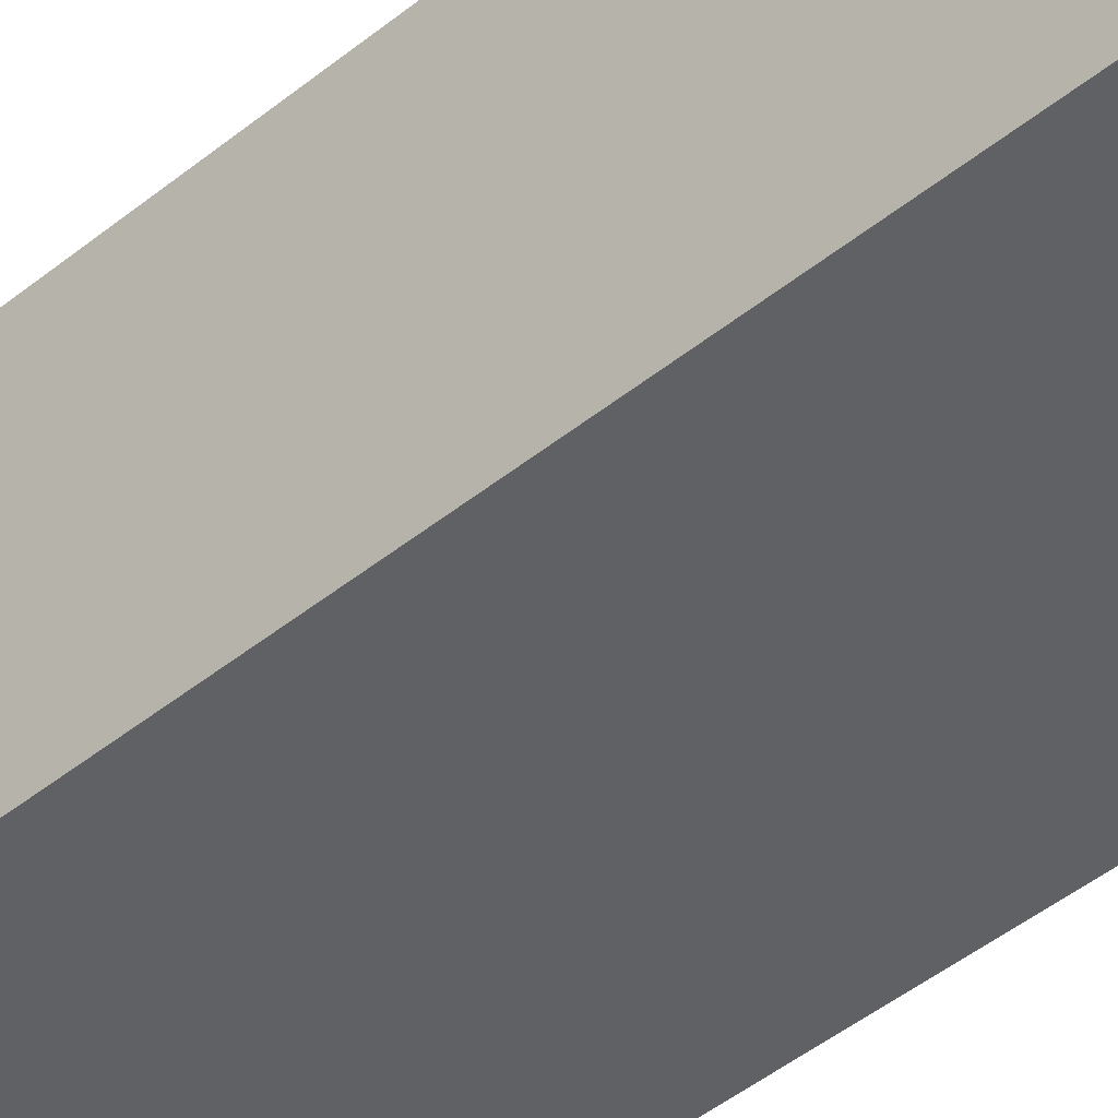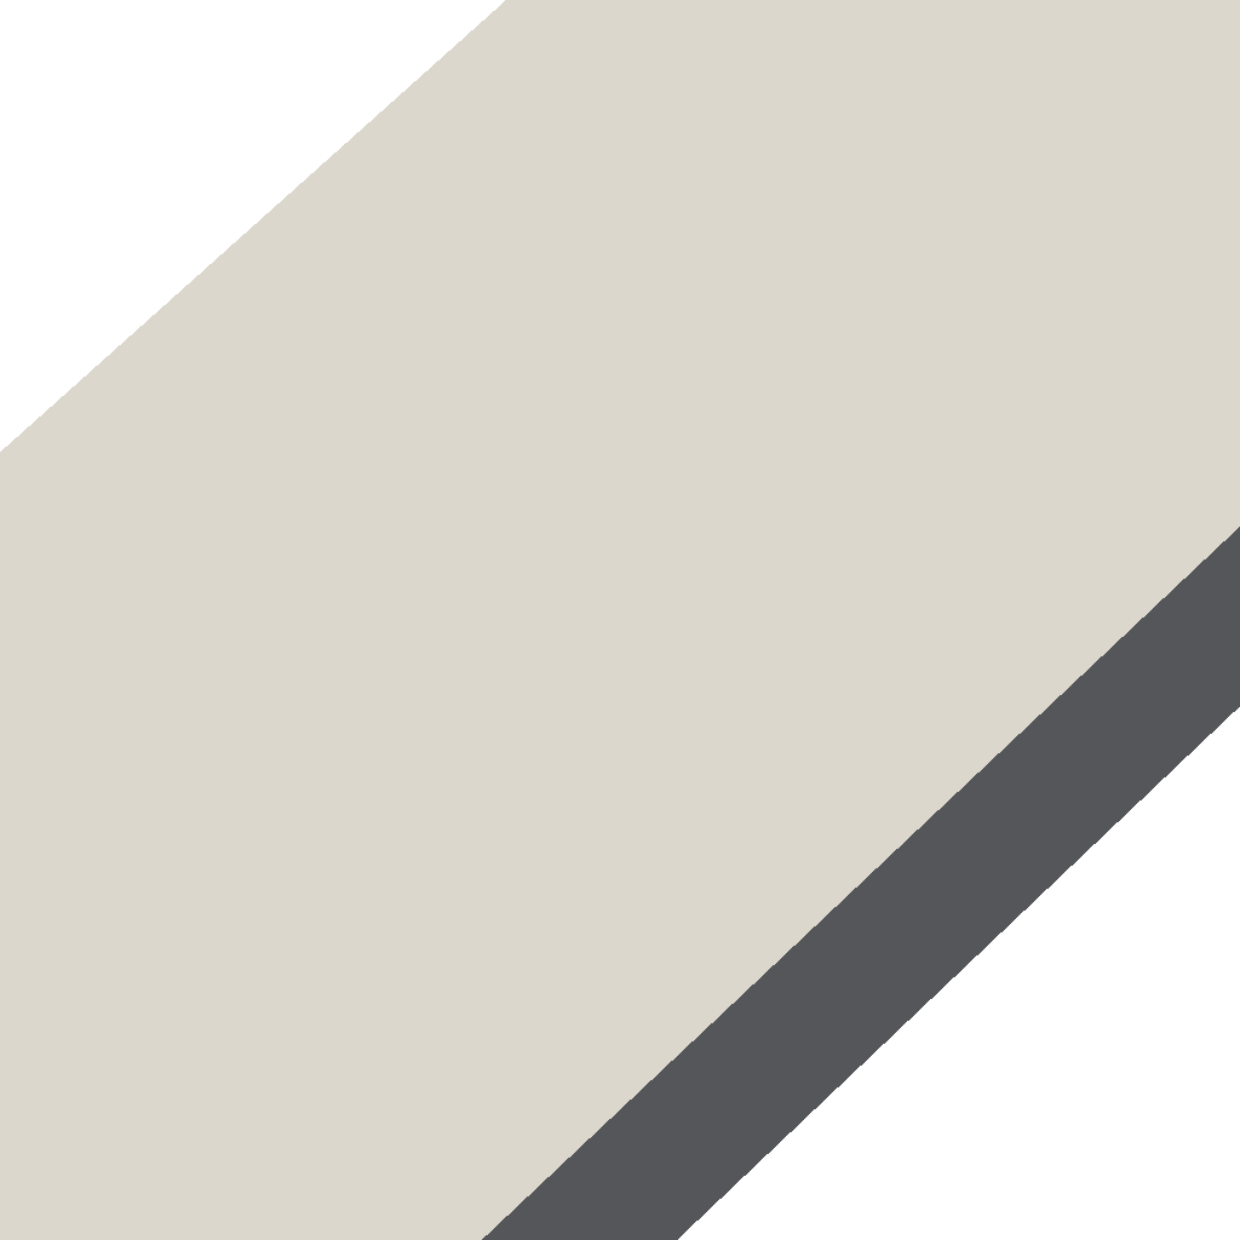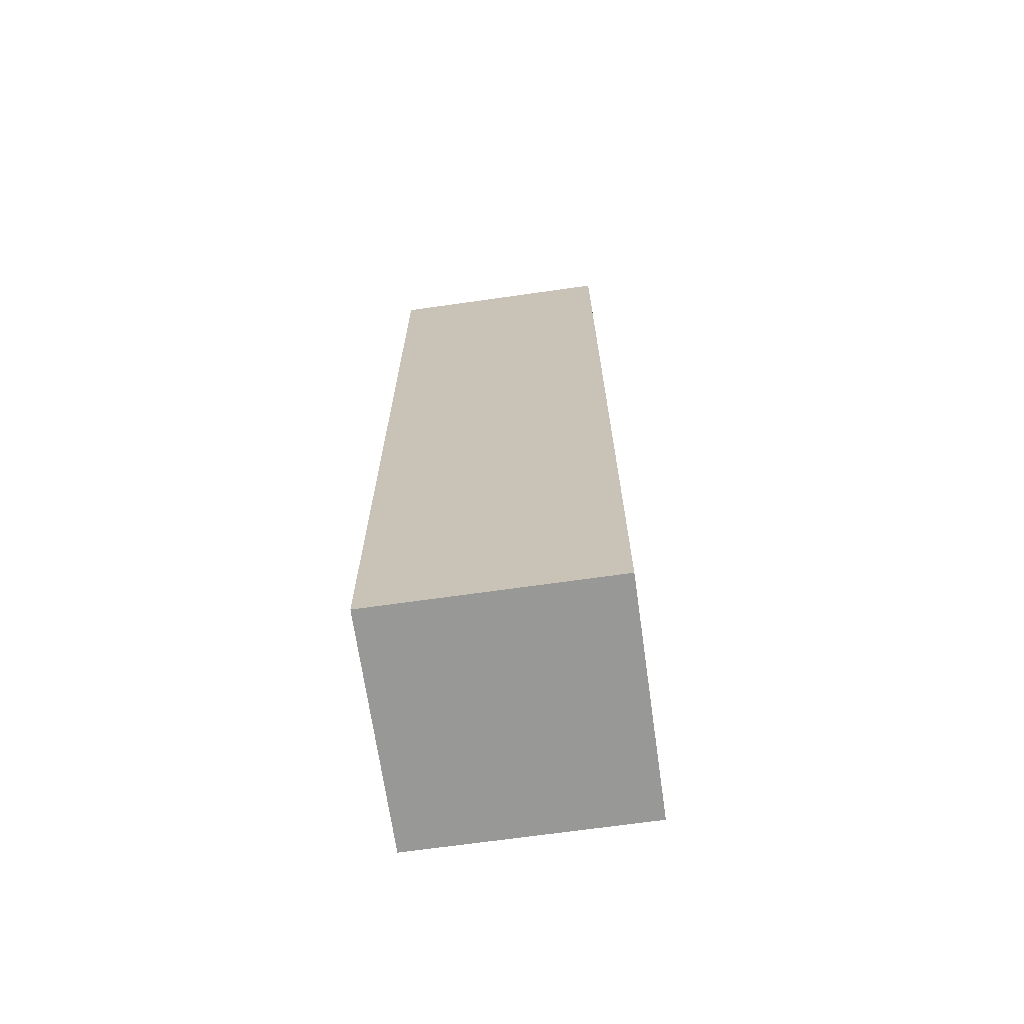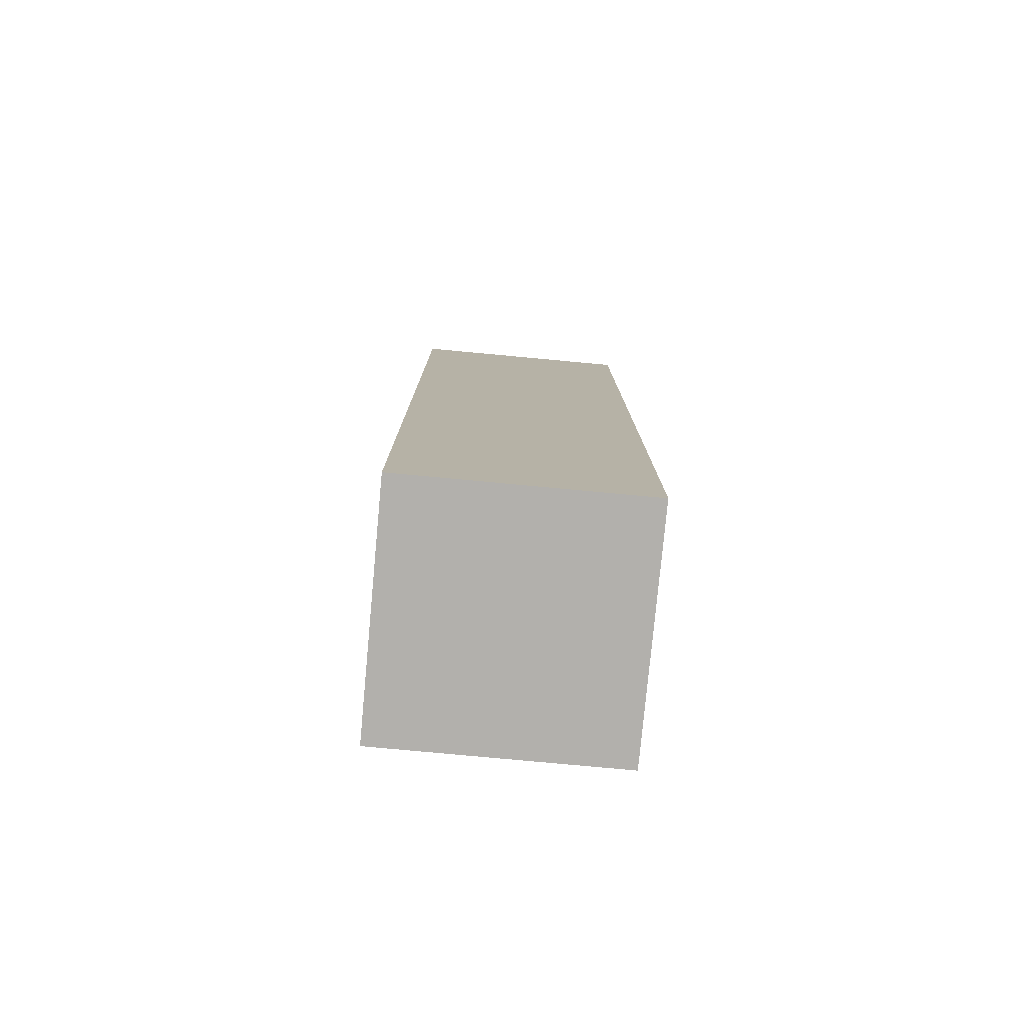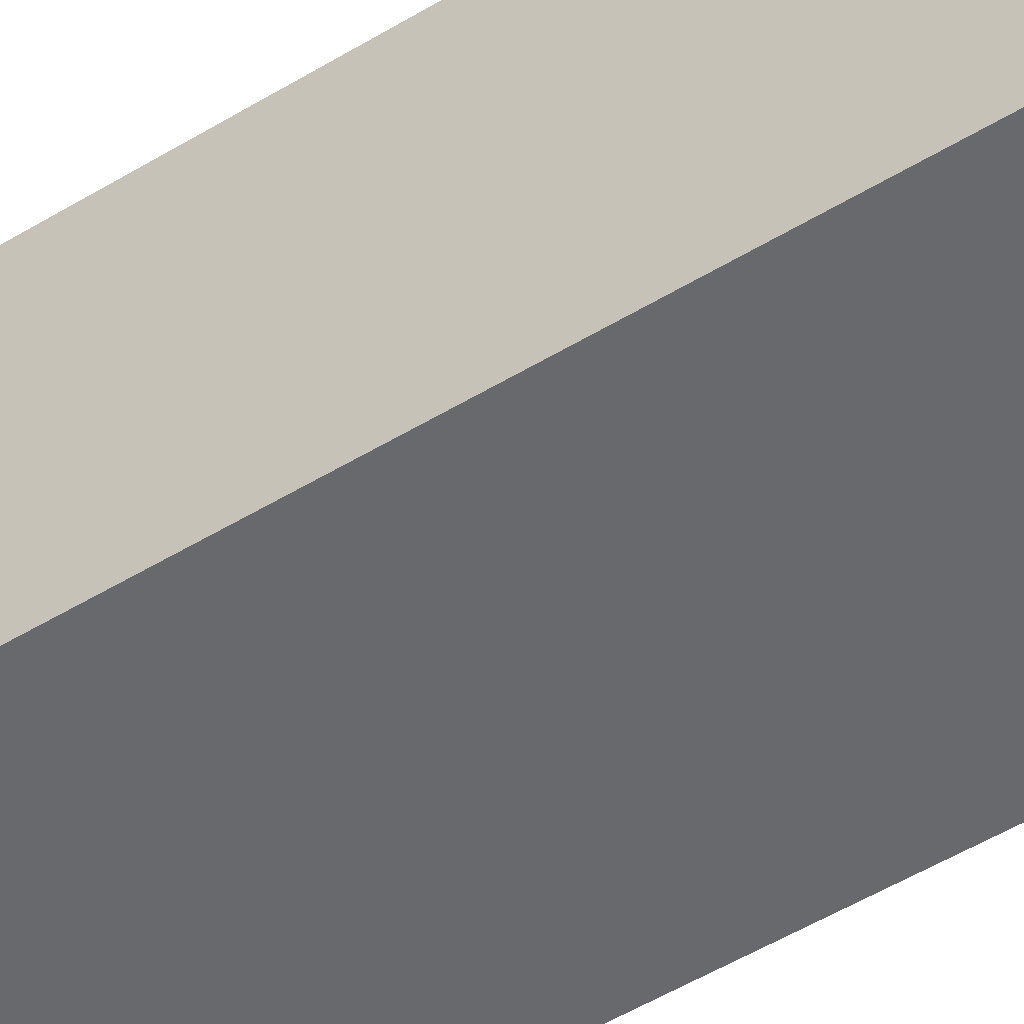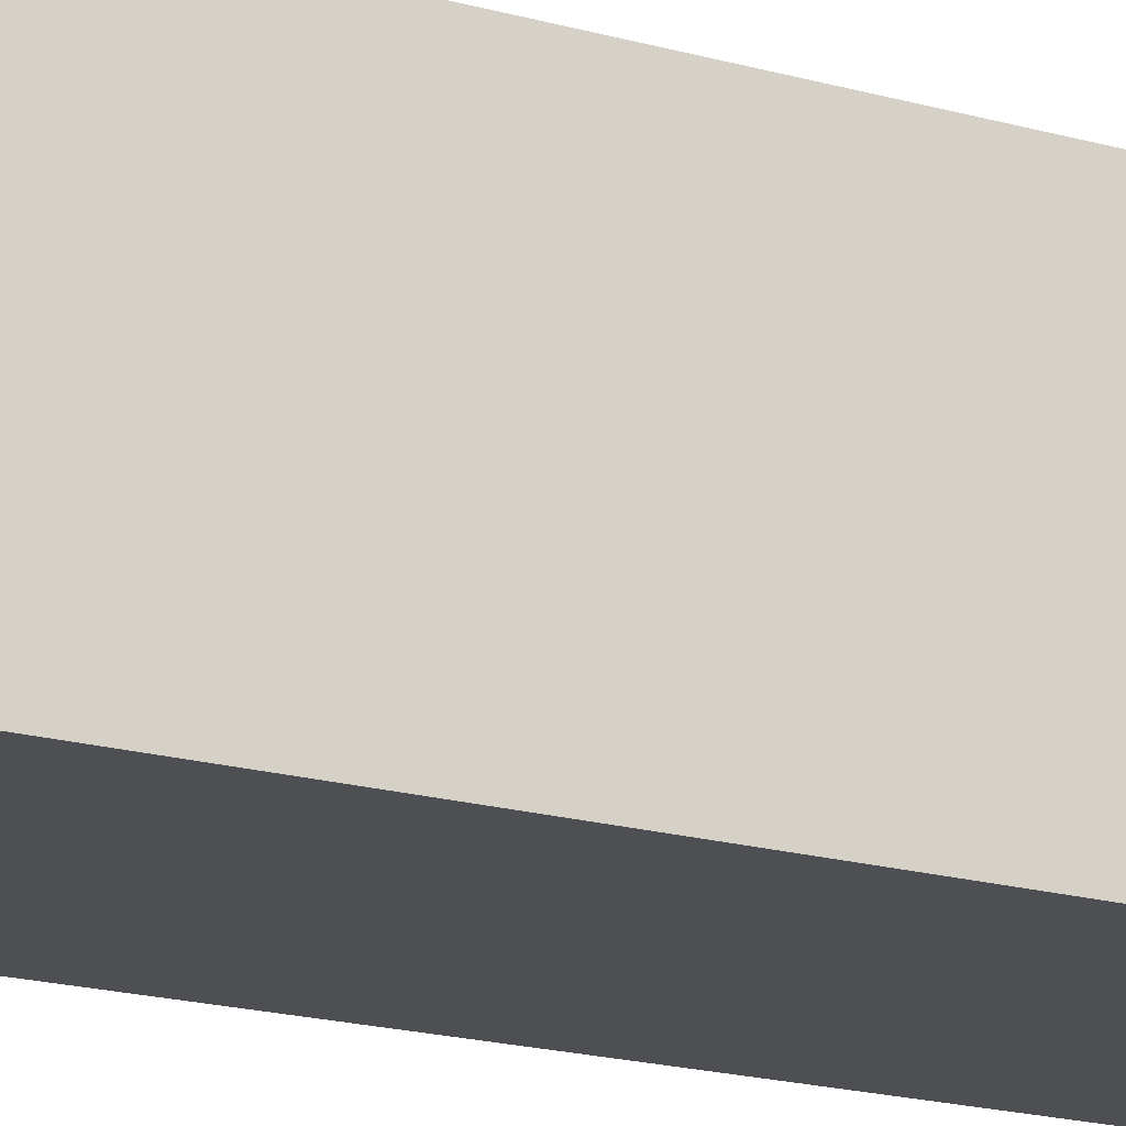
<metadata>
{"format":"obj","ext":"obj","renderer":"f3d","projection":"perspective","resolution":1024,"background":"white","views":[{"elev":-45.6,"azim":-47.0,"up":"+Y"},{"elev":73.3,"azim":46.1,"up":"+Y"},{"elev":-68.4,"azim":-81.9,"up":"+Z"},{"elev":-78.6,"azim":-5.3,"up":"+Z"},{"elev":-52.8,"azim":-57.0,"up":"+Y"},{"elev":-18.1,"azim":-119.4,"up":"+Y"}]}
</metadata>
<code>
v 0 0 0
v 5 0 0
v 0 5 0
v 5 5 0
v 0 0 20
v 5 0 20
v 0 5 20
v 5 5 20
f 1 3 2
f 2 3 4
f 1 6 5
f 1 2 6
f 2 8 6
f 2 4 8
f 3 8 4
f 3 7 8
f 1 5 7
f 1 7 3
f 5 6 7
f 6 8 7

</code>
